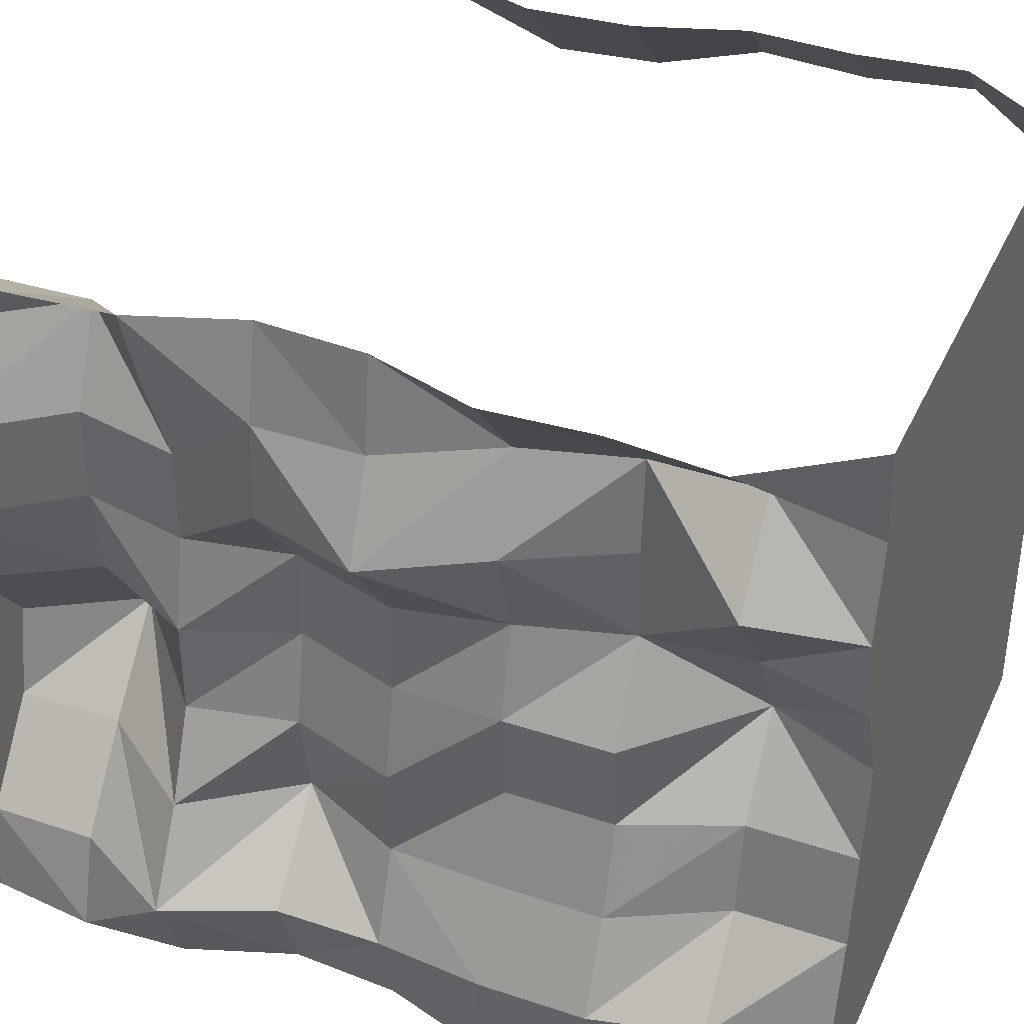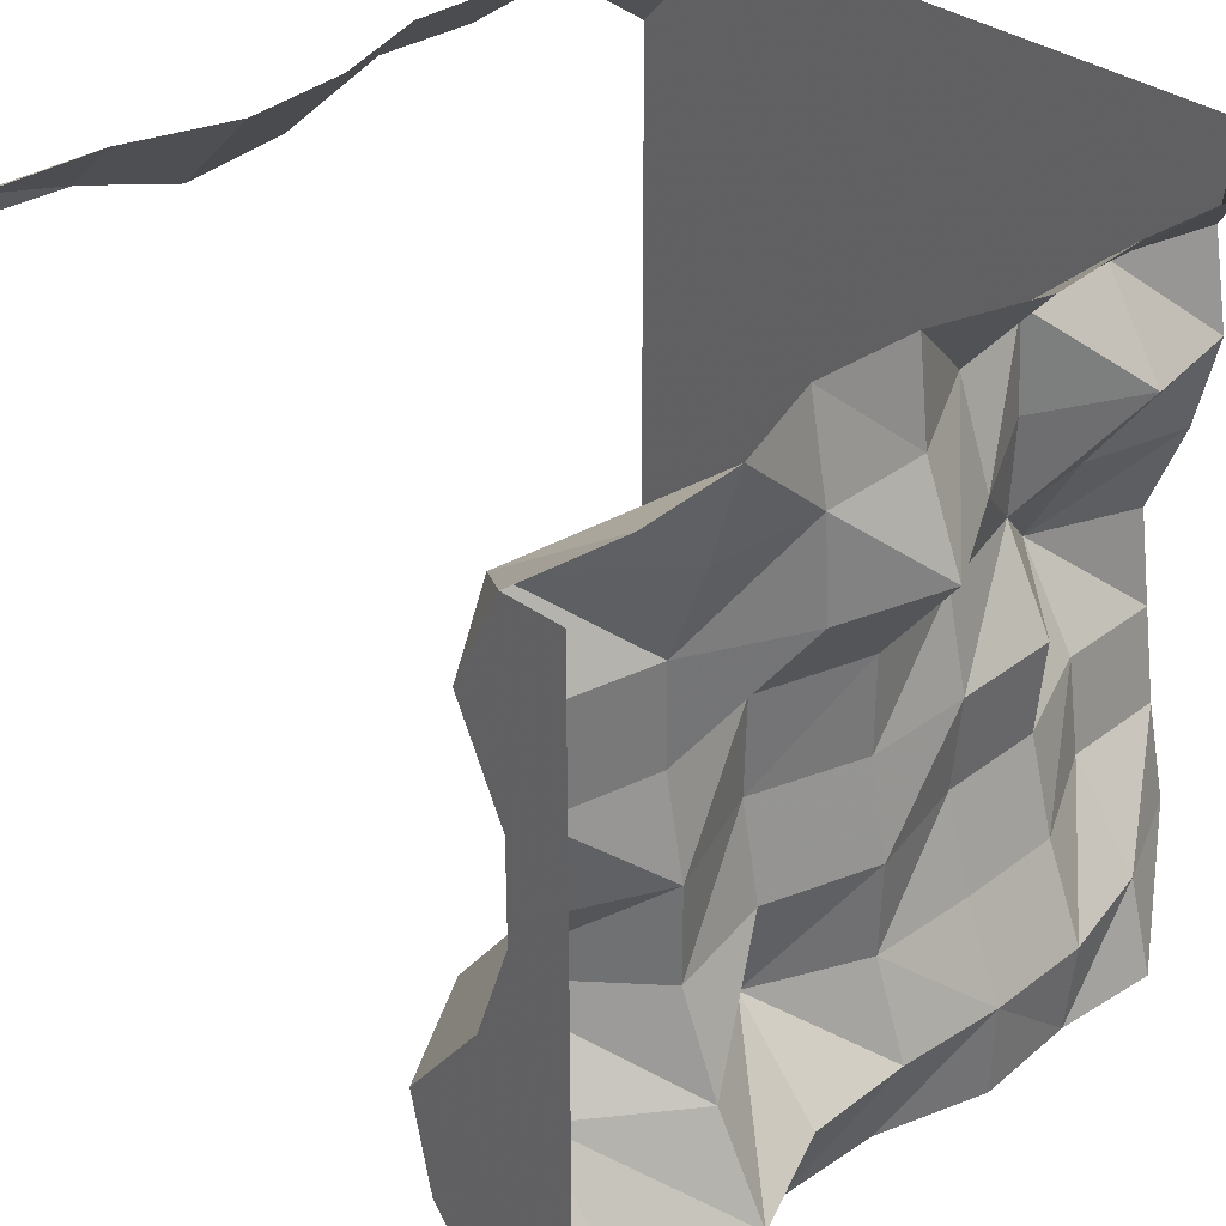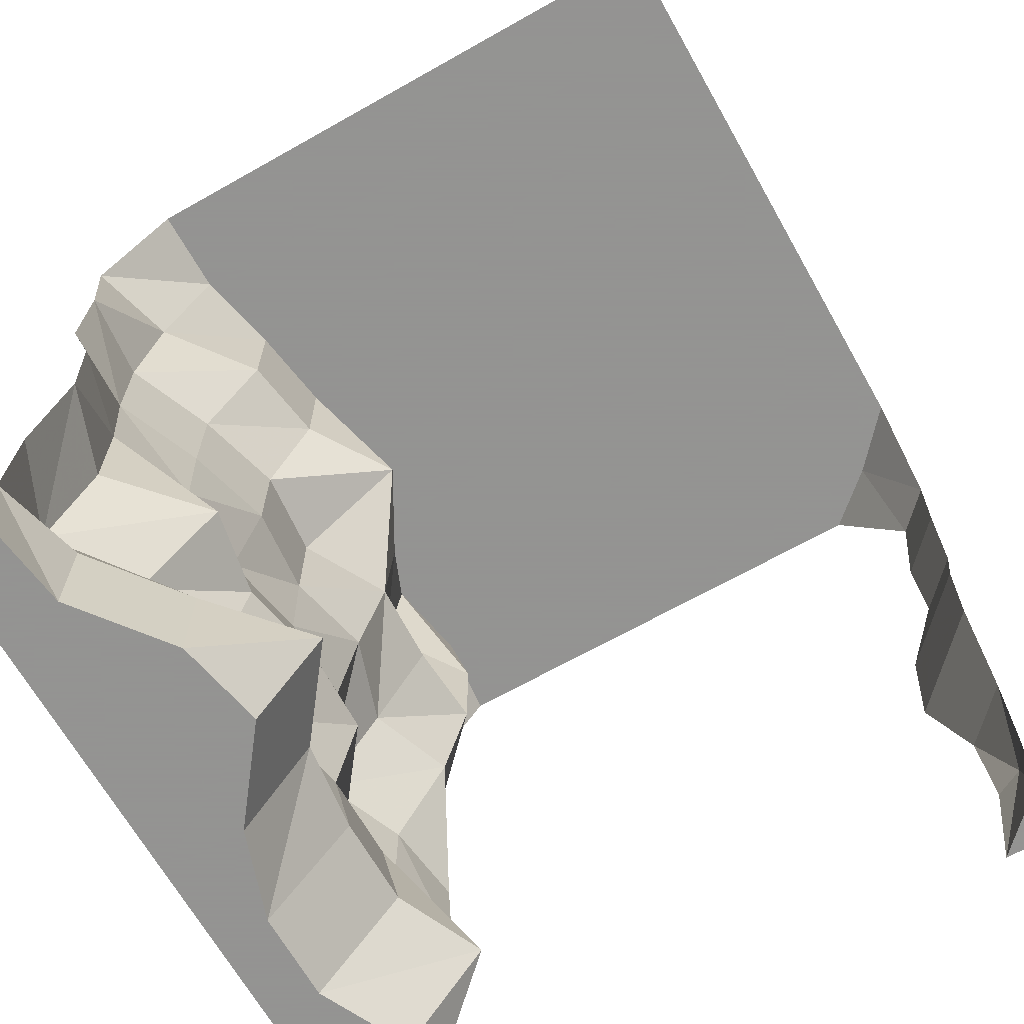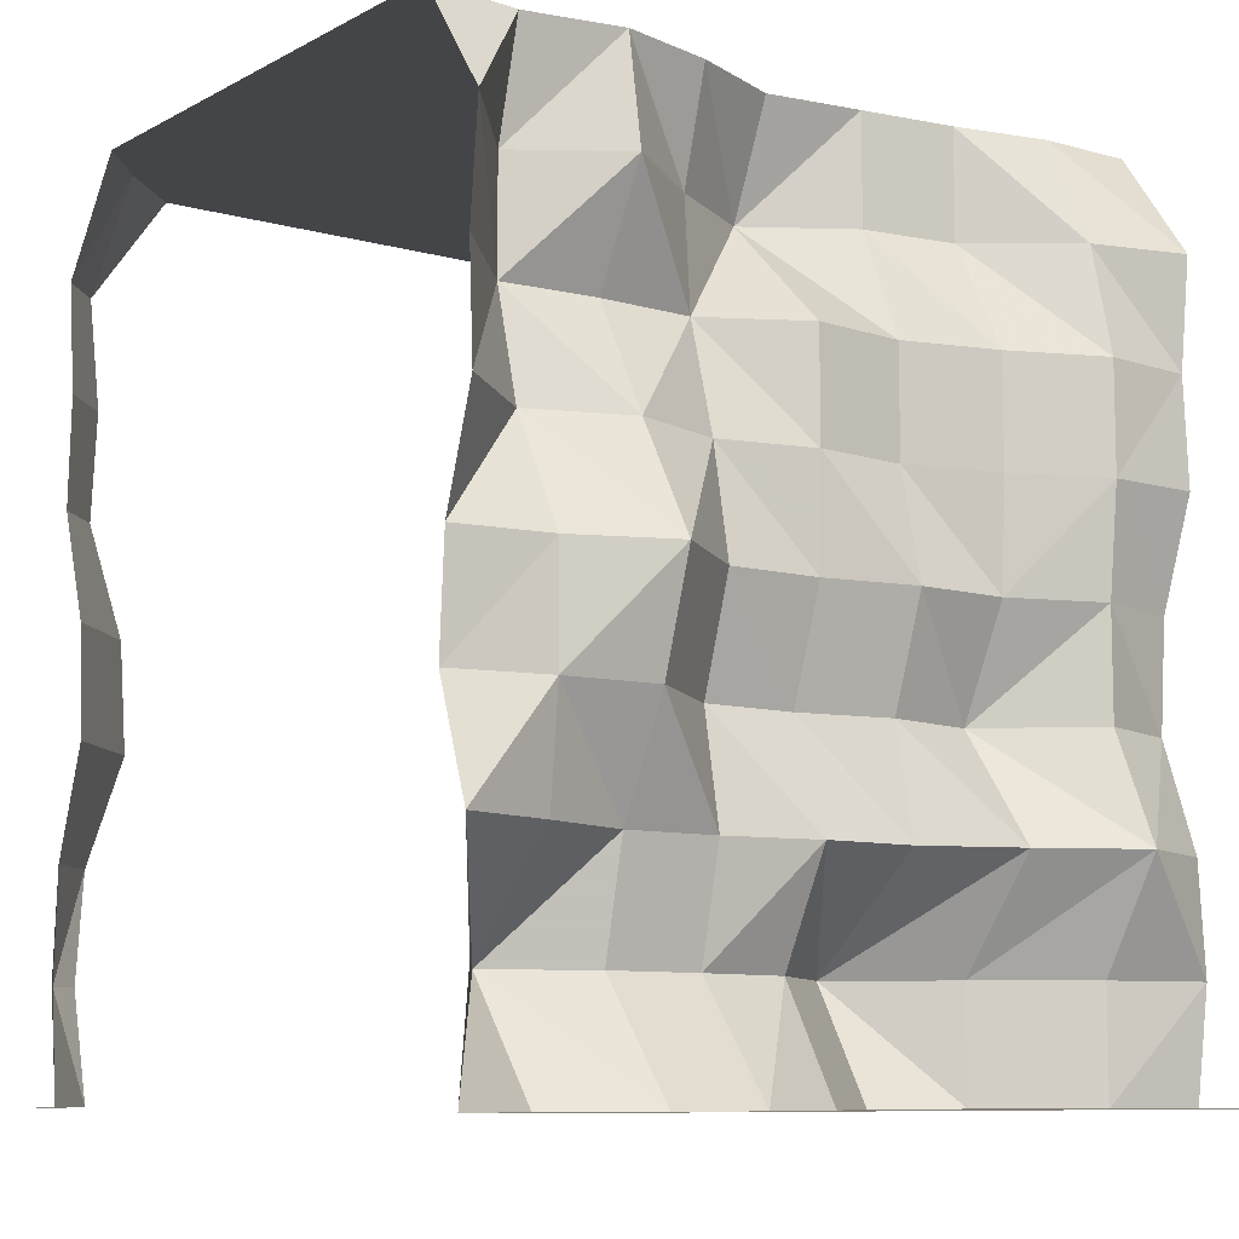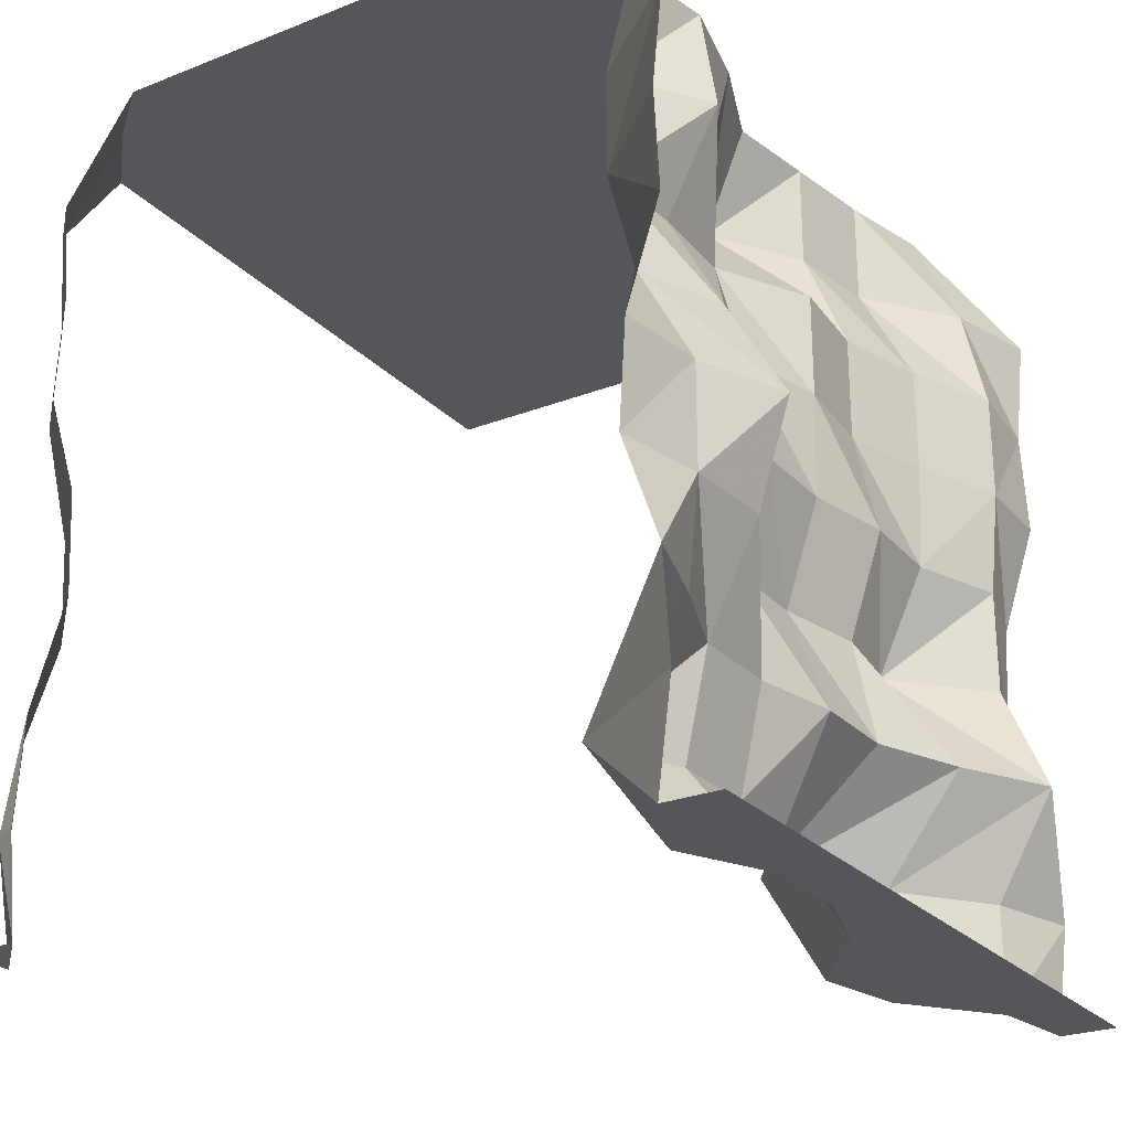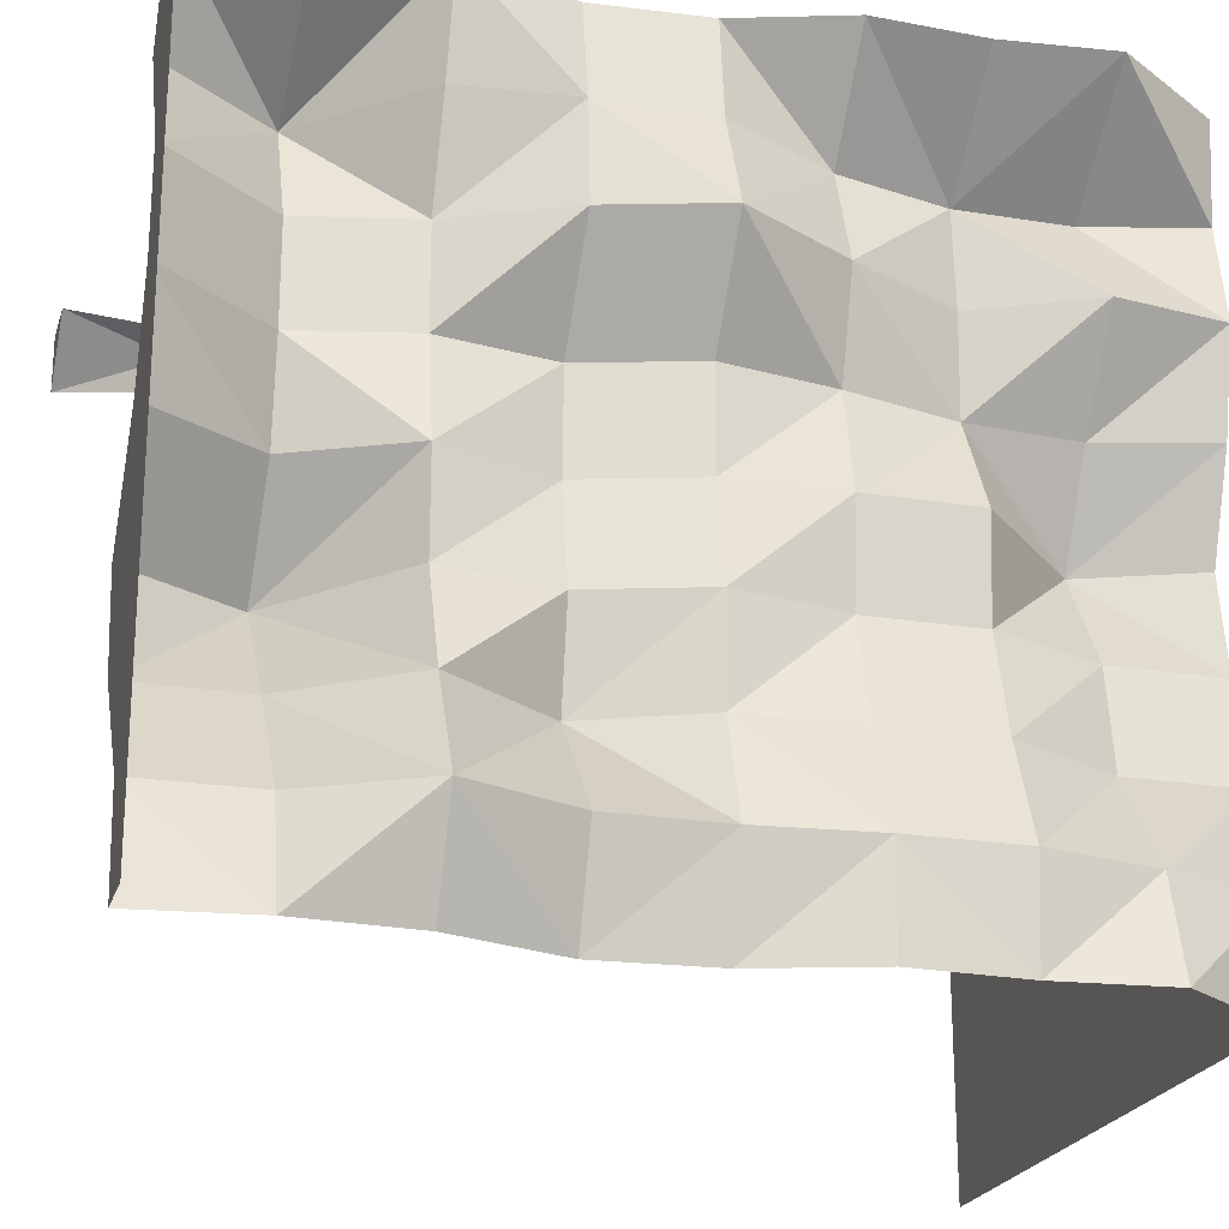
<metadata>
{"format":"obj","ext":"obj","renderer":"f3d","projection":"perspective","resolution":1024,"background":"white","views":[{"elev":38.3,"azim":112.9,"up":"+Z"},{"elev":34.3,"azim":44.3,"up":"+Z"},{"elev":-66.9,"azim":-150.5,"up":"+Y"},{"elev":-8.9,"azim":53.6,"up":"+Y"},{"elev":-25.3,"azim":32.3,"up":"+Y"},{"elev":-22.3,"azim":74.3,"up":"+Z"}]}
</metadata>
<code>
o Dirt_10110011
v -1.155 -1e-06 1.155
v -1.201 0.3537 1.201
v -1.166 0.7075 1.166
v -1.116 1.415 1.116
v -1.105 1.061 1.105
v -1.174 1.769 1.174
v -1.165 2.122 1.165
v -1.183 2.476 1.183
v -1.25 2.83 -0.9375
v -1.25 -1e-06 1.06
v -1.25 2.83 0.864
v -1.25 1.415 0.9821
v -1.25 0.7075 1.083
v -1.25 2.122 1.08
v -1.25 1.061 0.9598
v -1.25 0.3537 1.106
v -1.25 1.769 1.098
v -1.25 2.476 1.116
v -1.116 2.476 1.25
v -0.9598 1.061 1.25
v -1.106 0.3537 1.25
v -0.982 1.415 1.25
v -1.083 0.7075 1.25
v -0.864 2.83 1.25
v -1.06 -0 1.25
v -1.098 1.769 1.25
v -1.08 2.122 1.25
v -1.25 2.83 -1.25
v 0.864 2.83 -1.25
v 0.864 2.83 1.25
v 1.08 2.122 -1.25
v 1.098 1.769 -1.25
v 1.06 0 -1.25
v 1.06 1e-06 1.25
v 1.083 0.7075 1.25
v 0.9821 1.415 1.25
v 1.08 2.122 1.25
v 0.7795 0 -0.625
v 0.9542 -1e-06 -2e-06
v 1.061 -1e-06 0.625
v 1.083 0.7075 -1.25
v 0.9821 1.415 -1.25
v 1.051 0.7075 -0.625
v 0.9609 1.415 -0.625
v 0.9777 2.122 -0.625
v 0.9245 0.7075 -2e-06
v 0.9106 1.415 -2e-06
v 0.9177 2.122 -2e-06
v 0.8641 0.7075 0.625
v 1.15 1.415 0.625
v 0.7589 2.122 0.625
v 1.106 0.3537 1.25
v 0.9598 1.061 1.25
v 1.098 1.769 1.25
v 1.116 2.476 1.25
v 1.019 0 -0.9375
v 0.7151 0 -0.3125
v 1.061 -1e-06 0.3125
v 0.9119 -1e-06 0.9375
v 1.106 0.3537 -1.25
v 0.9598 1.061 -1.25
v 1.116 2.476 -1.25
v 0.7933 2.476 -0.625
v 1.108 2.122 -0.9375
v 0.9777 1.769 -0.625
v 1.073 1.415 -0.9375
v 0.7939 1.061 -0.625
v 1.223 0.7075 -0.9375
v 0.7795 0.3537 -0.625
v 0.5474 2.476 -2e-06
v 0.8902 2.122 -0.3125
v 0.9177 1.769 -2e-06
v 0.9706 1.415 -0.3125
v 0.793 1.061 -2e-06
v 0.9245 0.7075 -0.3125
v 0.7463 0.3537 -2e-06
v 0.945 2.476 0.625
v 0.748 2.122 0.3125
v 0.9474 1.769 0.625
v 0.9106 1.415 0.3125
v 1.039 1.061 0.625
v 0.8641 0.7075 0.3125
v 0.7851 0.3537 0.625
v 0.7381 2.122 0.9375
v 1.021 1.415 0.9375
v 0.9846 0.7075 0.9375
v 1.028 2.476 -0.9375
v 1.108 1.769 -0.9375
v 1.073 1.061 -0.9375
v 1.019 0.3537 -0.9375
v 0.7446 2.476 -0.3125
v 0.8902 1.769 -0.3125
v 0.853 1.061 -0.3125
v 0.5071 0.3537 -0.3125
v 0.722 2.476 0.3125
v 0.8445 1.769 0.3125
v 0.8004 1.061 0.3125
v 0.7851 0.3537 0.3125
v 0.7381 2.476 0.9375
v 0.83 1.769 0.9375
v 1.021 1.061 0.9375
v 0.6465 0.3537 0.9375
v 0.8184 2.83 0.3125
v -1.058 2.83 1.079
v -1.25 2.83 0.625
v -1.25 2.83 0.3125
v -1.25 2.83 -2e-06
v -1.25 2.83 -0.3125
v -1.25 2.83 -0.625
v 0.83 2.83 0.9375
v 0.8902 2.83 0.625
v 0.6964 2.83 -2e-06
v 0.7446 2.83 -0.3125
v 0.7933 2.83 -0.625
v 0.864 2.83 -0.9375
v -1.06 1e-06 1.25
v -1.25 0 1.06
v -1.25 0 1.25
v 1.25 -0 -1.25
v 1.25 -1e-06 1.25
v 1.06 -1e-06 1.25
v 1.25 -0 -0.9375
v 1.25 -0 -0.625
v 1.25 -0 -0.3125
v 1.25 -0 5e-06
v 1.25 -0 0.3125
v 1.25 -0 0.625
v 1.25 -1e-06 0.9375
v 1.06 2e-06 -1.25
v 0.9119 0 0.9375
v 1.061 0 0.625
v 1.061 0 0.3125
v 0.9542 0 5e-06
v 0.7151 2e-06 -0.3125
v 0.7795 2e-06 -0.625
v 1.019 2e-06 -0.9375
v 0.864 2.83 1.25
v 0.83 2.83 0.9375
v 0.8902 2.83 0.625
v 0.6964 2.83 -2e-06
v 0.7446 2.83 -0.3125
v 0.7933 2.83 -0.625
v 0.864 2.83 -0.9375
v 0.864 2.83 -1.25
v 0.8184 2.83 0.3125
v -0.864 2.83 1.25
v -1.058 2.83 1.079
v -1.25 2.83 0.864
f 10 1 2
f 25 21 2
f 13 16 2
f 23 3 2
f 15 13 3
f 20 5 3
f 6 17 12
f 6 4 22
f 4 12 15
f 4 5 20
f 14 17 6
f 27 7 6
f 8 18 14
f 8 7 27
f 8 19 147
f 18 8 147
f 24 147 19
f 18 147 11
f 62 144 115
f 31 62 87
f 87 115 114
f 64 87 63
f 31 64 88
f 42 32 88
f 64 45 65
f 88 65 44
f 61 42 66
f 61 89 68
f 66 44 67
f 68 89 67
f 60 41 68
f 60 90 56
f 68 43 69
f 90 69 38
f 63 114 113
f 45 63 91
f 113 112 70
f 71 91 70
f 45 71 92
f 44 65 92
f 92 71 48
f 73 92 72
f 67 44 73
f 43 67 93
f 73 47 74
f 75 93 74
f 43 75 94
f 38 69 94
f 94 75 46
f 94 76 39
f 70 112 145
f 70 95 78
f 95 145 111
f 78 95 77
f 72 48 78
f 47 72 96
f 78 51 79
f 96 79 50
f 74 47 80
f 46 74 97
f 97 80 50
f 82 97 81
f 46 82 98
f 76 98 58
f 98 82 49
f 98 83 40
f 111 110 99
f 77 99 84
f 110 137 55
f 84 99 55
f 79 51 84
f 50 79 100
f 84 37 54
f 100 54 36
f 50 85 101
f 49 81 101
f 85 36 53
f 101 53 35
f 49 86 102
f 40 83 102
f 102 86 35
f 102 52 34
f 9 143 29
f 109 142 143
f 108 141 142
f 107 140 141
f 107 106 103
f 106 105 139
f 105 104 138
f 104 146 30
f 148 104 105
f 118 116 117
f 119 129 136
f 122 136 135
f 123 135 134
f 125 124 134
f 126 125 133
f 126 132 131
f 127 131 130
f 120 128 130
f 16 10 2
f 1 25 2
f 3 13 2
f 21 23 2
f 5 15 3
f 23 20 3
f 4 6 12
f 26 6 22
f 5 4 15
f 22 4 20
f 7 14 6
f 26 27 6
f 7 8 14
f 19 8 27
f 87 62 115
f 64 31 87
f 63 87 114
f 45 64 63
f 32 31 88
f 66 42 88
f 88 64 65
f 66 88 44
f 89 61 66
f 41 61 68
f 89 66 67
f 43 68 67
f 90 60 68
f 33 60 56
f 90 68 69
f 56 90 38
f 91 63 113
f 71 45 91
f 91 113 70
f 48 71 70
f 65 45 92
f 73 44 92
f 72 92 48
f 47 73 72
f 93 67 73
f 75 43 93
f 93 73 74
f 46 75 74
f 69 43 94
f 57 38 94
f 76 94 46
f 57 94 39
f 95 70 145
f 48 70 78
f 77 95 111
f 51 78 77
f 96 72 78
f 80 47 96
f 96 78 79
f 80 96 50
f 97 74 80
f 82 46 97
f 81 97 50
f 49 82 81
f 76 46 98
f 39 76 58
f 83 98 49
f 58 98 40
f 77 111 99
f 51 77 84
f 99 110 55
f 37 84 55
f 100 79 84
f 85 50 100
f 100 84 54
f 85 100 36
f 81 50 101
f 86 49 101
f 101 85 53
f 86 101 35
f 83 49 102
f 59 40 102
f 52 102 35
f 59 102 34
f 28 9 29
f 9 109 143
f 109 108 142
f 108 107 141
f 140 107 103
f 103 106 139
f 139 105 138
f 138 104 30
f 122 119 136
f 123 122 135
f 124 123 134
f 133 125 134
f 132 126 133
f 127 126 131
f 128 127 130
f 121 120 130

</code>
